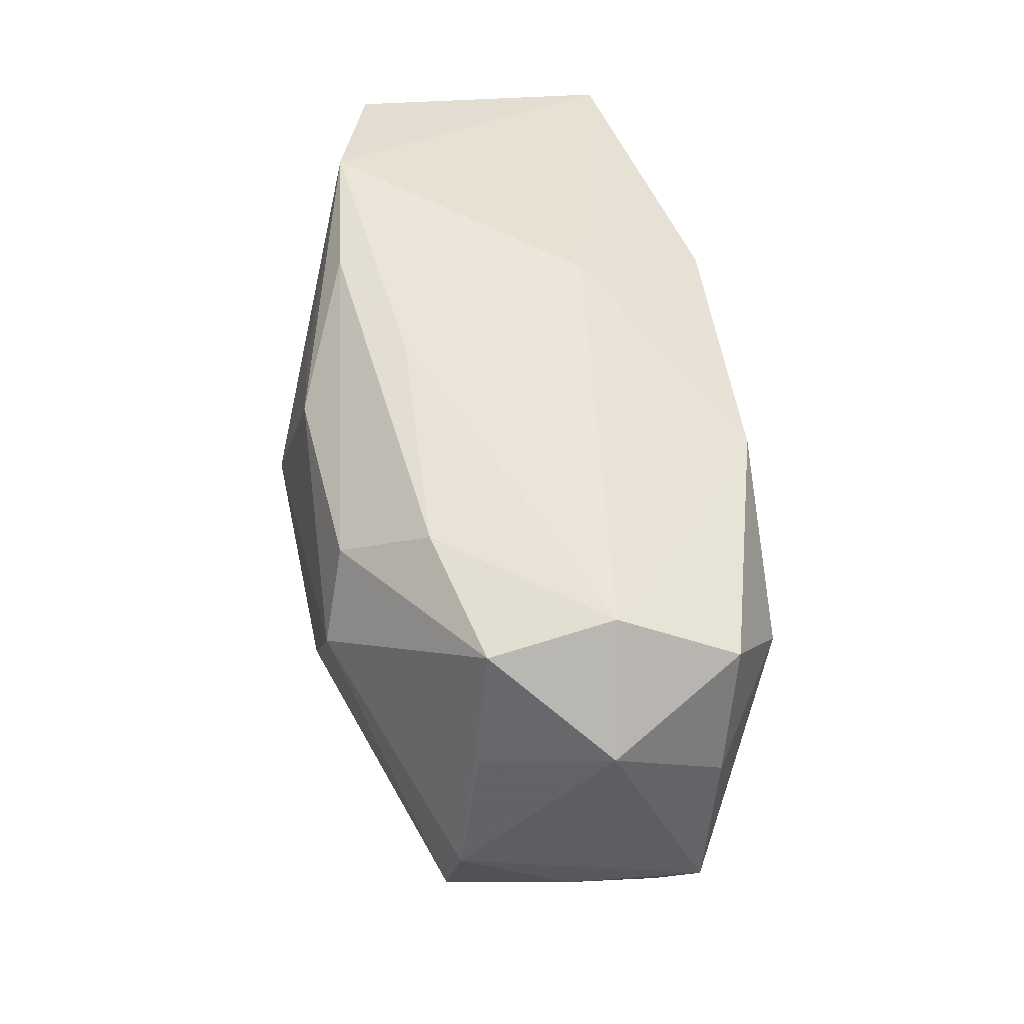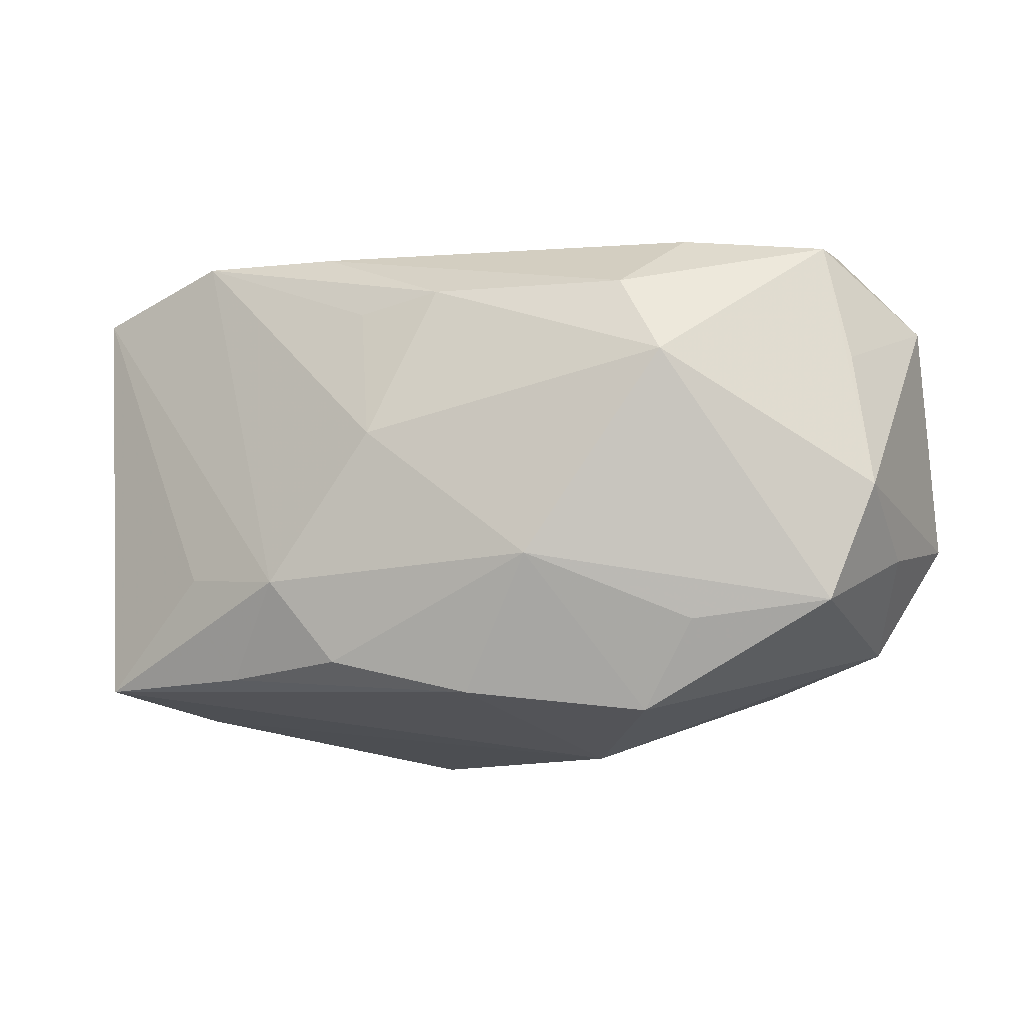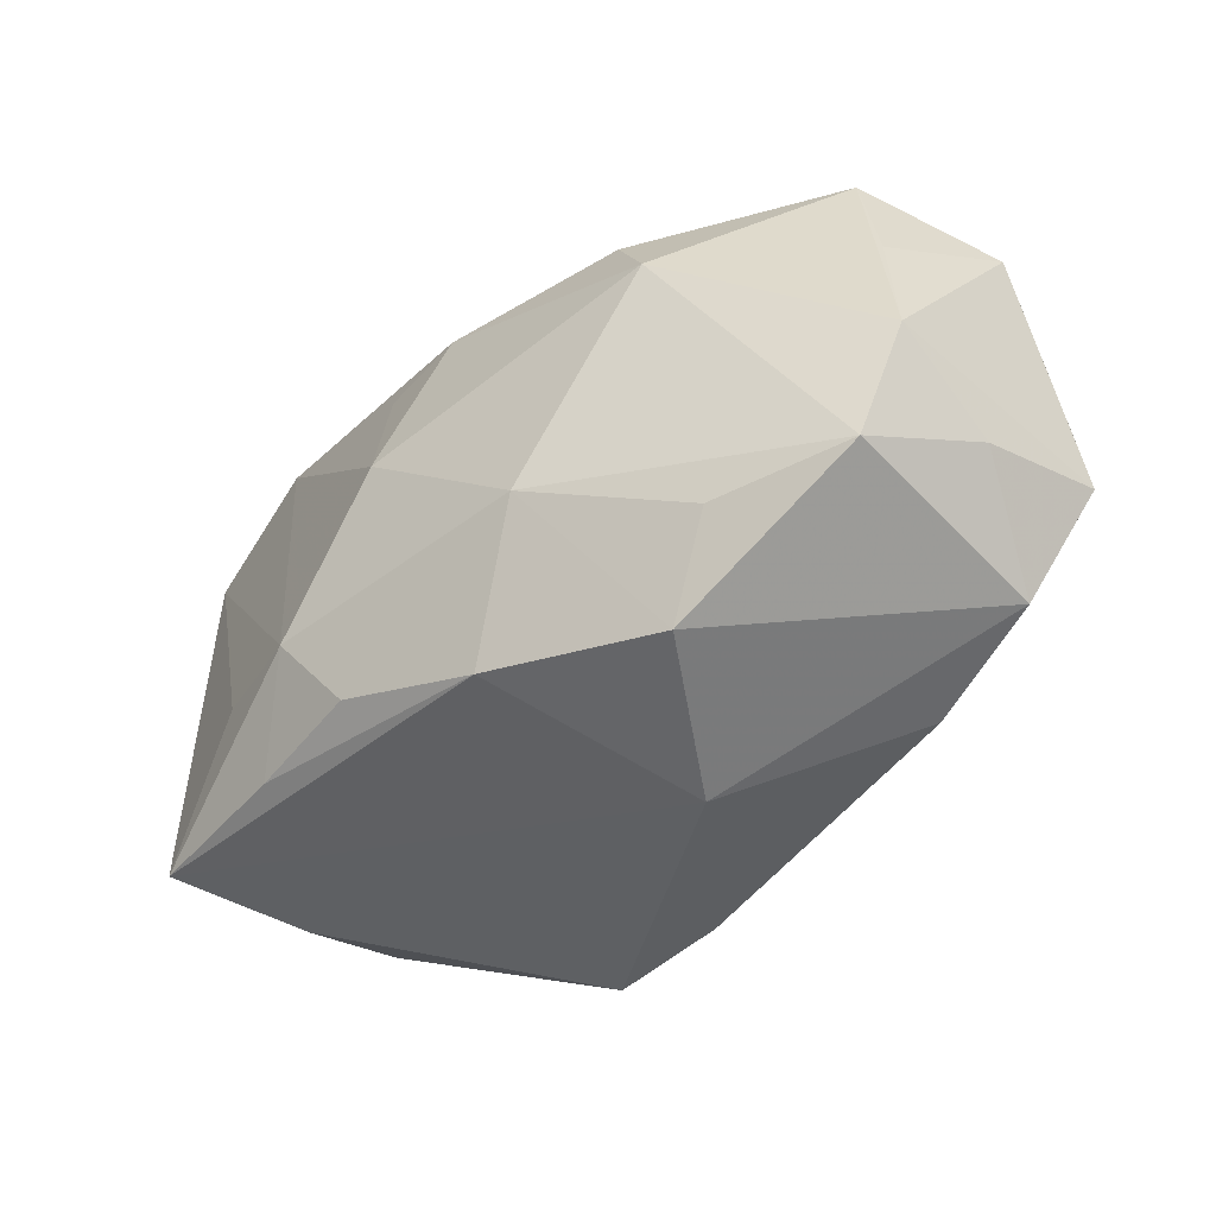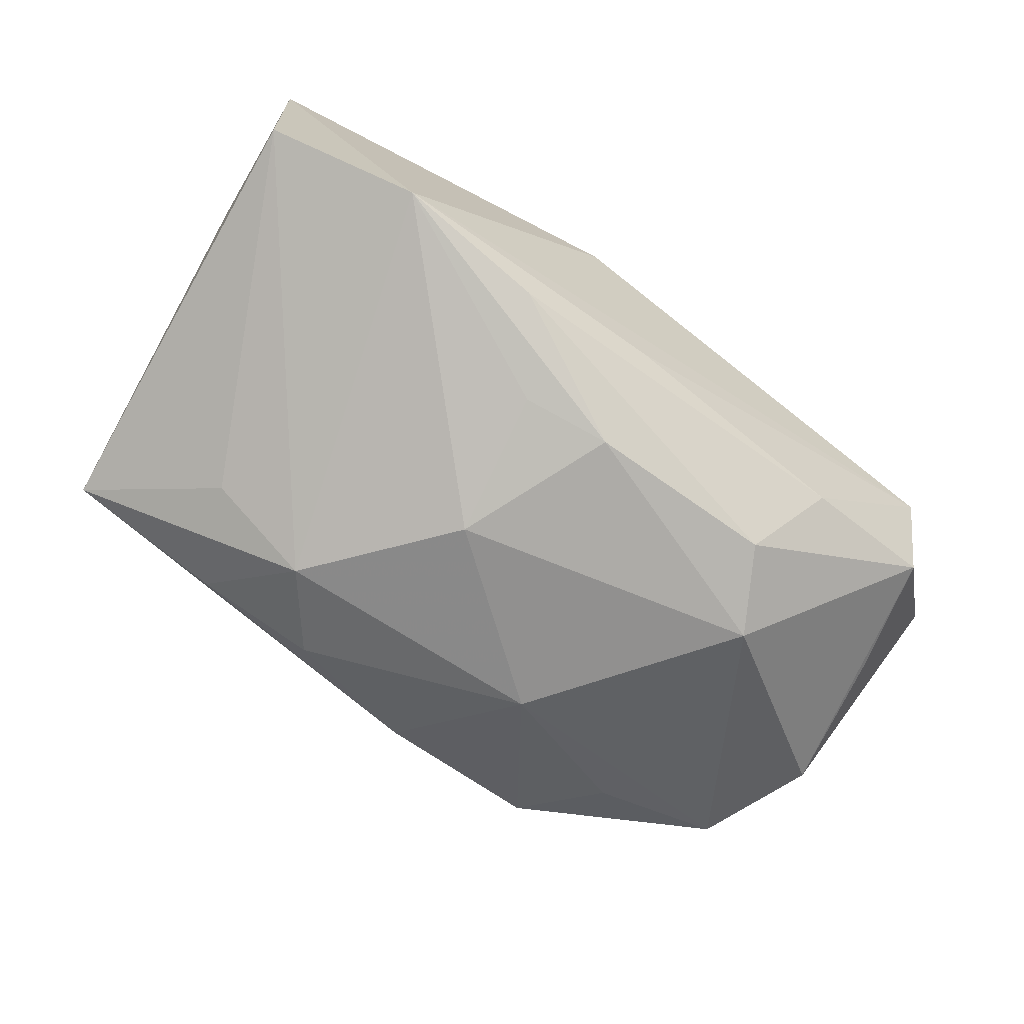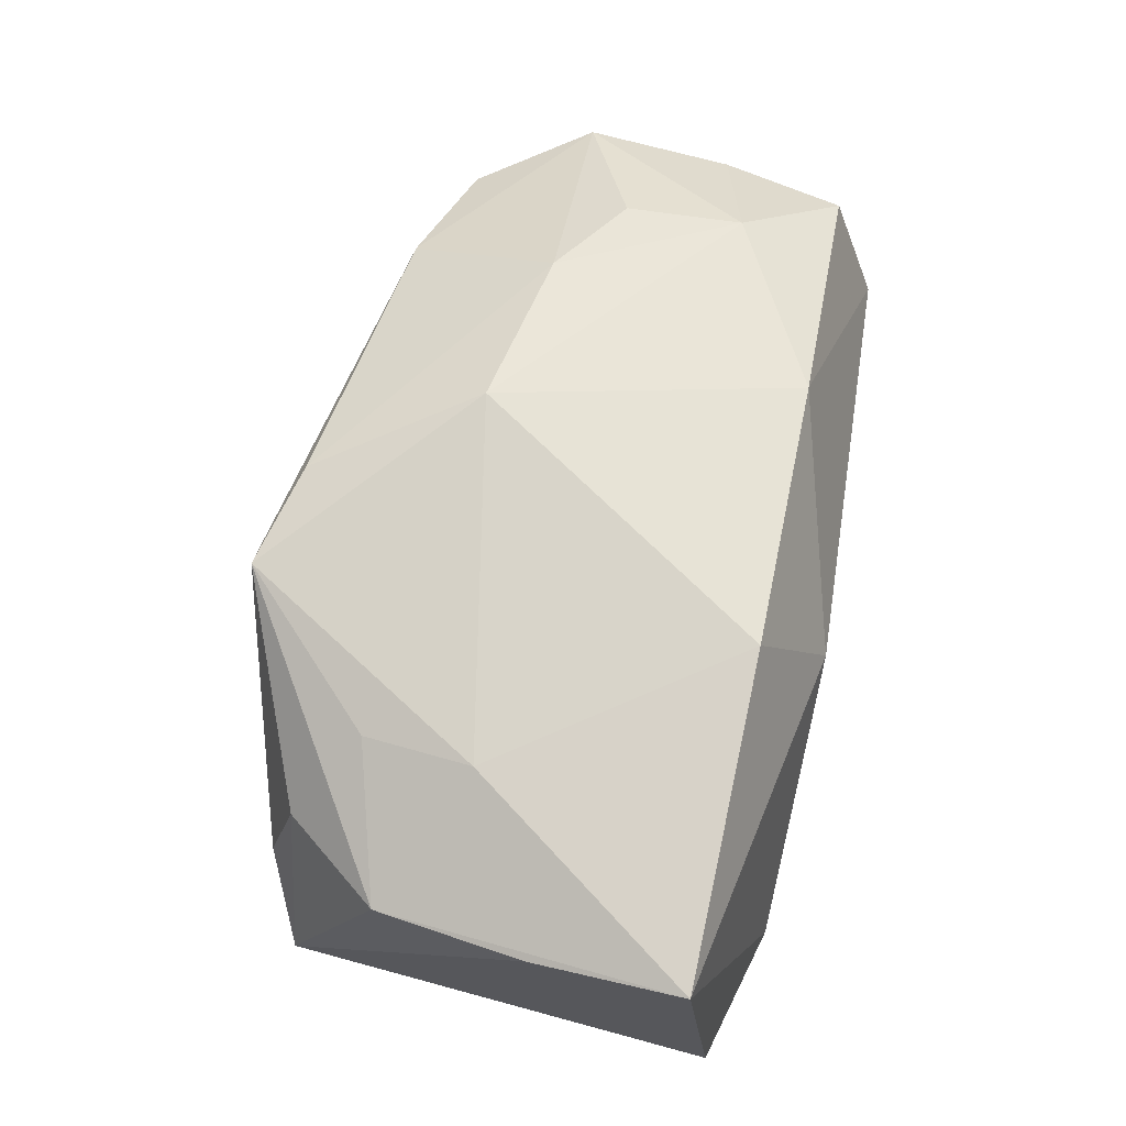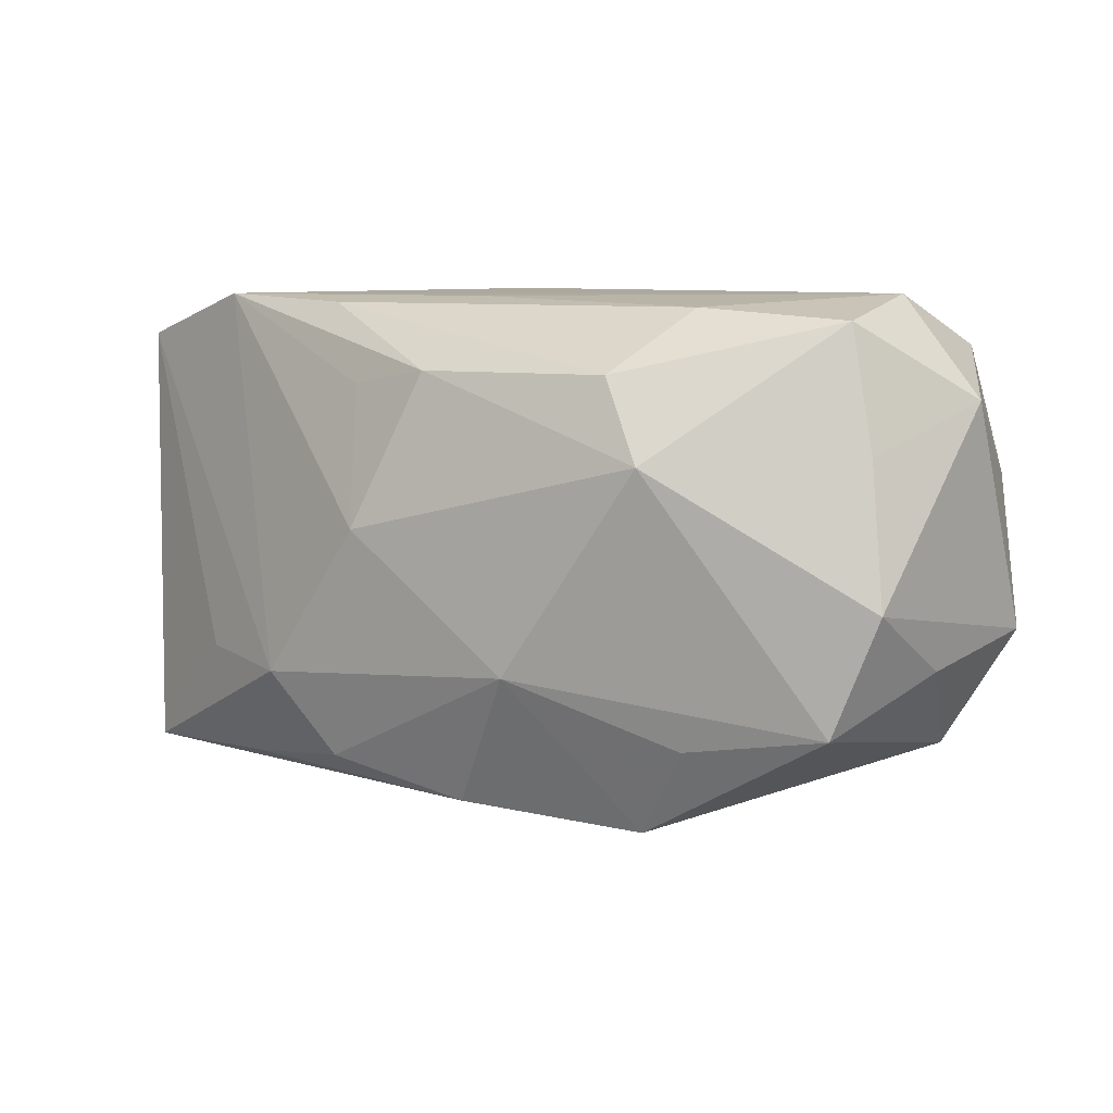
<metadata>
{"format":"obj","ext":"obj","renderer":"f3d","projection":"perspective","resolution":1024,"background":"white","views":[{"elev":49.7,"azim":-103.8,"up":"+Y"},{"elev":-10.1,"azim":-165.6,"up":"+Y"},{"elev":-42.8,"azim":-143.9,"up":"+Y"},{"elev":-65.7,"azim":144.2,"up":"+Z"},{"elev":69.5,"azim":100.4,"up":"+Z"},{"elev":6.5,"azim":-151.1,"up":"+Y"}]}
</metadata>
<code>
v -0.01076 -0.003002 0.008271
v -0.0146 -0.0004612 0.007115
v -0.01634 0.01084 0.0001585
v 0.01269 -0.004637 -0.007619
v 0.004342 0.007123 -0.008694
v -0.007736 0.007671 -0.009412
v -0.01736 0.00453 -0.005691
v 0.01857 0.001285 0.007245
v 0.0006174 0.00774 -0.009453
v -0.0005269 -0.01012 -0.00838
v 0.01911 0.007737 0.008772
v 0.01943 0.009073 -0.0029
v 0.008147 -0.005153 -0.009774
v 0.01751 -0.009449 -0.005354
v 0.01108 -0.006686 0.007914
v -0.01886 -0.004128 -0.002153
v -0.003455 -0.00445 0.01007
v -0.01005 0.01028 -0.005967
v -0.01827 -0.001399 -0.006778
v -0.02042 -0.002968 0.003292
v 0.01744 -0.005083 0.006022
v -0.003683 -0.004406 -0.01058
v 0.01064 -0.009224 -0.007343
v 0.0004388 0.01076 -0.004767
v -0.01049 -0.007159 -0.008178
v 0.01318 0.0109 -0.005246
v -0.006637 0.008508 0.008877
v -0.008162 -0.01093 -0.006856
v 0.01178 -0.002003 0.008941
v 0.01444 -0.01052 -0.0002258
v -0.004796 -0.01259 2.329e-05
v -0.01751 -0.00789 0.002386
v 0.004843 -0.01259 0.008118
v -0.01619 0.009767 -0.005019
v 0.00547 -0.008686 -0.008912
v -0.009672 0.004222 -0.01058
v 0.003097 0.01116 0.003907
v -0.0124 -0.00958 0.004443
v -0.02 0.00662 -0.0007424
v 0.01394 -0.009283 0.004588
v 0.003432 0.001218 -0.01058
v -0.01937 0.003424 0.004075
v 0.005317 0.008188 0.01023
v -0.0163 -0.006382 -0.007083
v -0.01437 0.004604 0.007853
v 0.006717 0.01051 -0.006519
v 0.0003865 -0.01131 0.008322
v -0.01764 0.008712 0.004981
f 3 27 37
f 28 32 44
f 18 3 24
f 2 20 1
f 37 11 26
f 26 11 12
f 26 3 37
f 26 24 3
f 13 22 41
f 35 22 13
f 41 26 13
f 13 26 12
f 28 22 10
f 10 22 35
f 31 32 28
f 28 10 31
f 31 10 14
f 40 14 21
f 21 33 40
f 34 3 18
f 18 6 34
f 39 3 34
f 34 7 39
f 36 22 44
f 36 34 6
f 41 22 36
f 37 27 43
f 43 11 37
f 43 27 17
f 21 14 8
f 8 11 21
f 8 14 12
f 12 11 8
f 21 11 29
f 17 33 29
f 29 43 17
f 11 43 29
f 16 44 32
f 32 20 16
f 28 44 25
f 25 22 28
f 44 22 25
f 32 31 38
f 38 31 33
f 38 20 32
f 38 1 20
f 27 3 48
f 48 3 39
f 41 36 9
f 9 36 6
f 12 14 4
f 4 13 12
f 14 13 4
f 14 10 23
f 23 10 35
f 23 13 14
f 35 13 23
f 14 40 30
f 30 40 33
f 30 31 14
f 33 31 30
f 19 36 44
f 39 7 19
f 7 34 19
f 34 36 19
f 44 16 19
f 19 20 39
f 19 16 20
f 15 33 21
f 21 29 15
f 15 29 33
f 17 1 47
f 1 38 47
f 47 33 17
f 47 38 33
f 45 20 2
f 27 48 45
f 17 27 45
f 2 1 45
f 45 1 17
f 5 26 41
f 41 9 5
f 5 9 26
f 26 9 46
f 18 24 46
f 24 26 46
f 46 6 18
f 46 9 6
f 20 45 42
f 42 45 48
f 39 20 42
f 42 48 39

</code>
